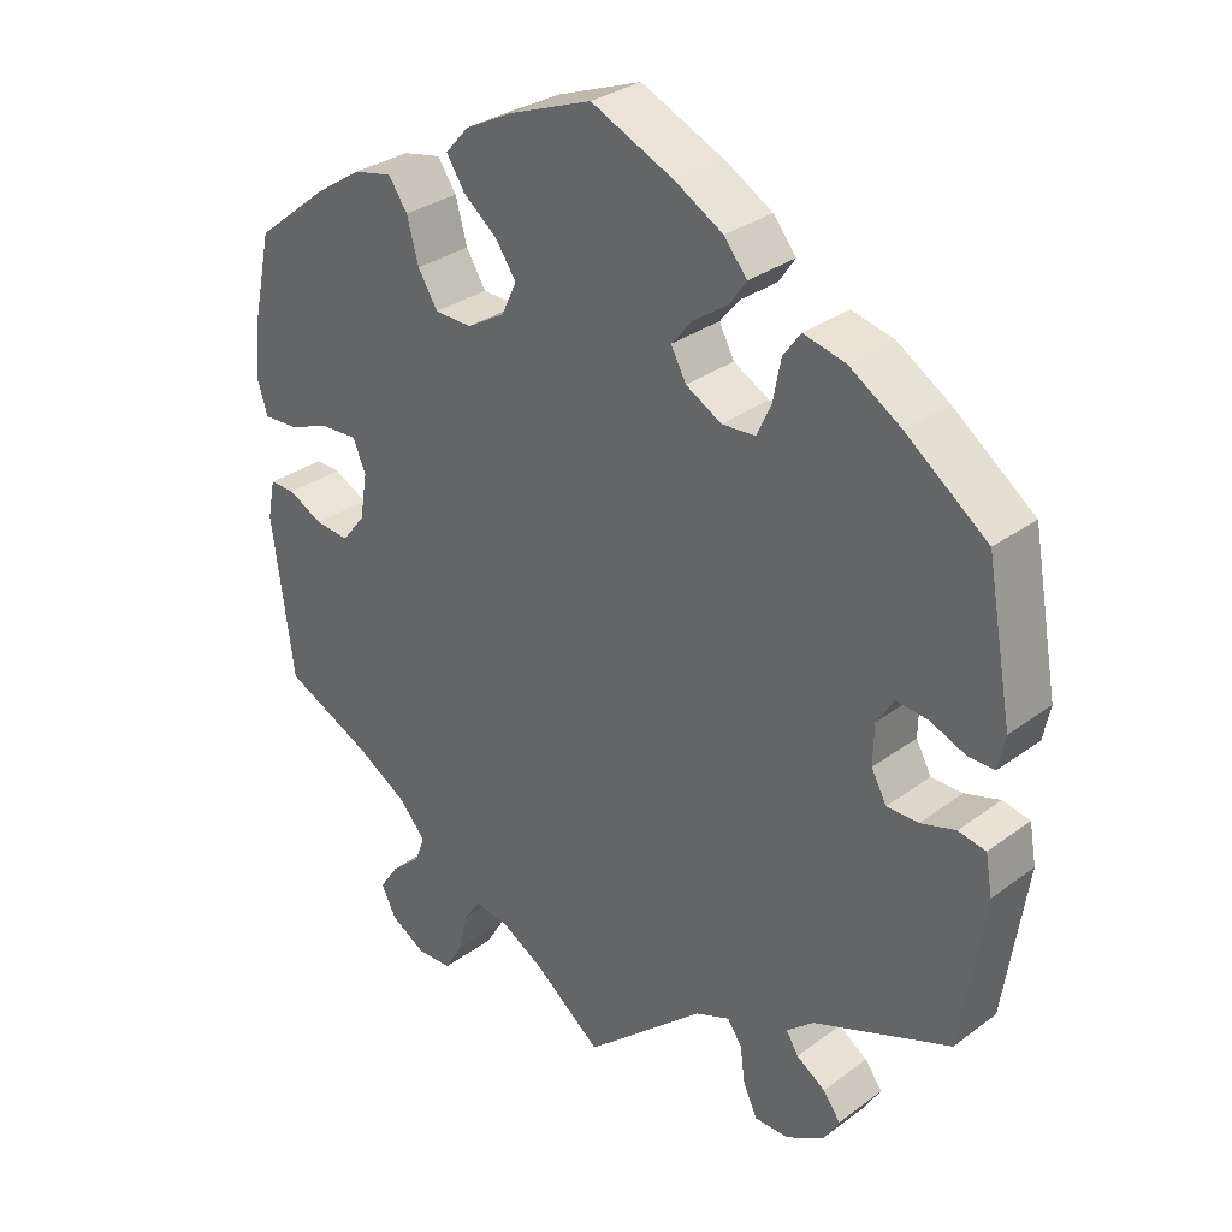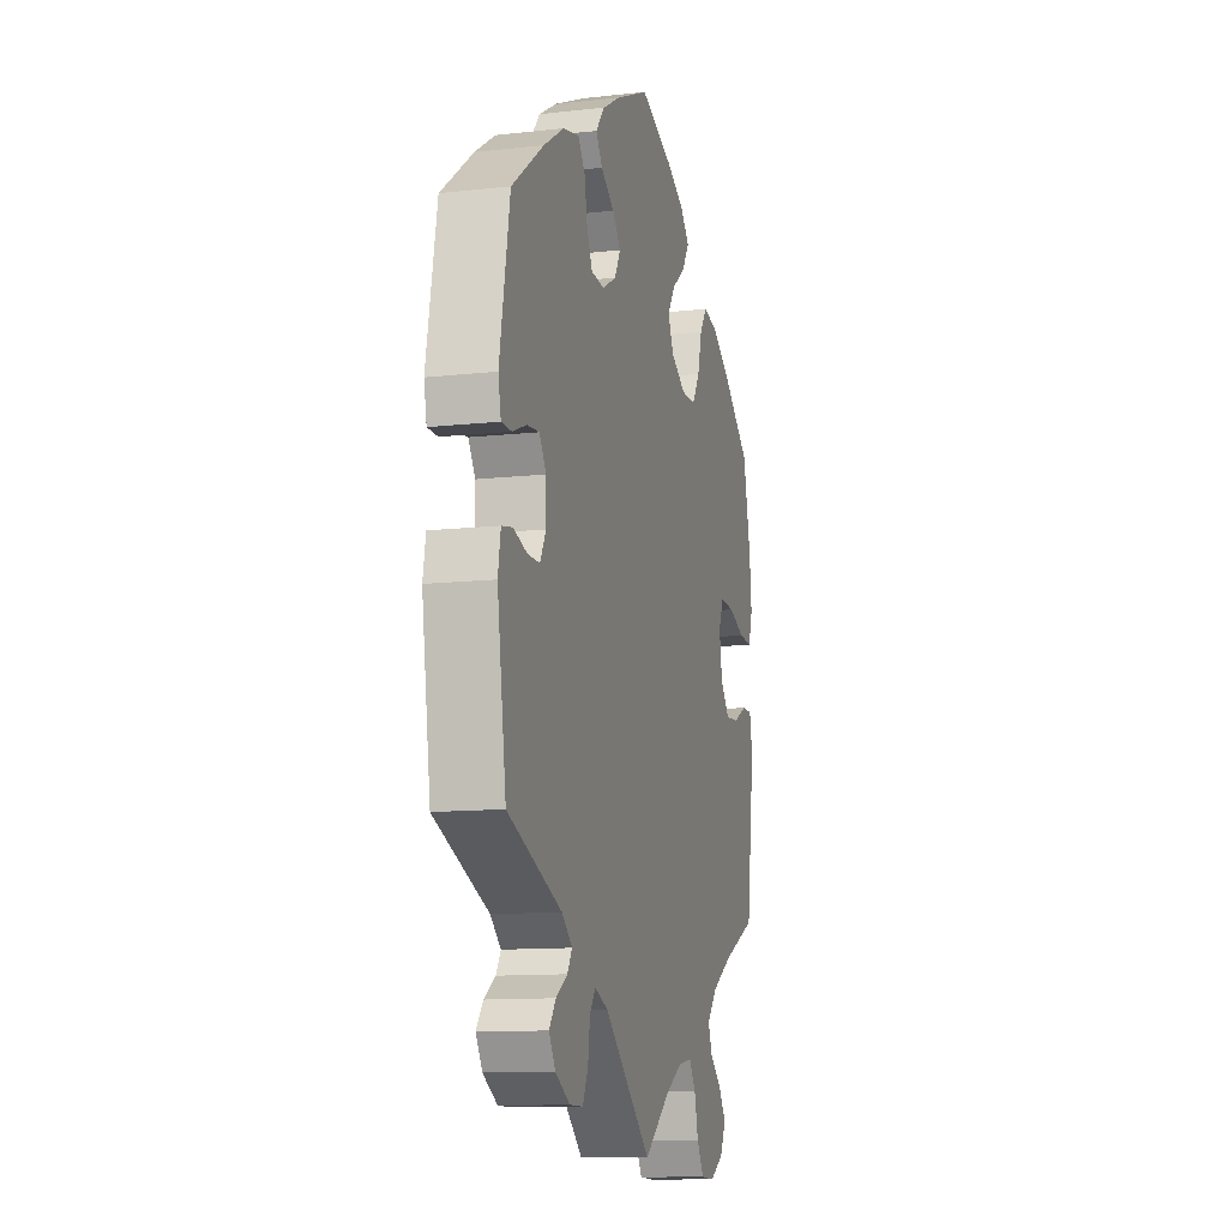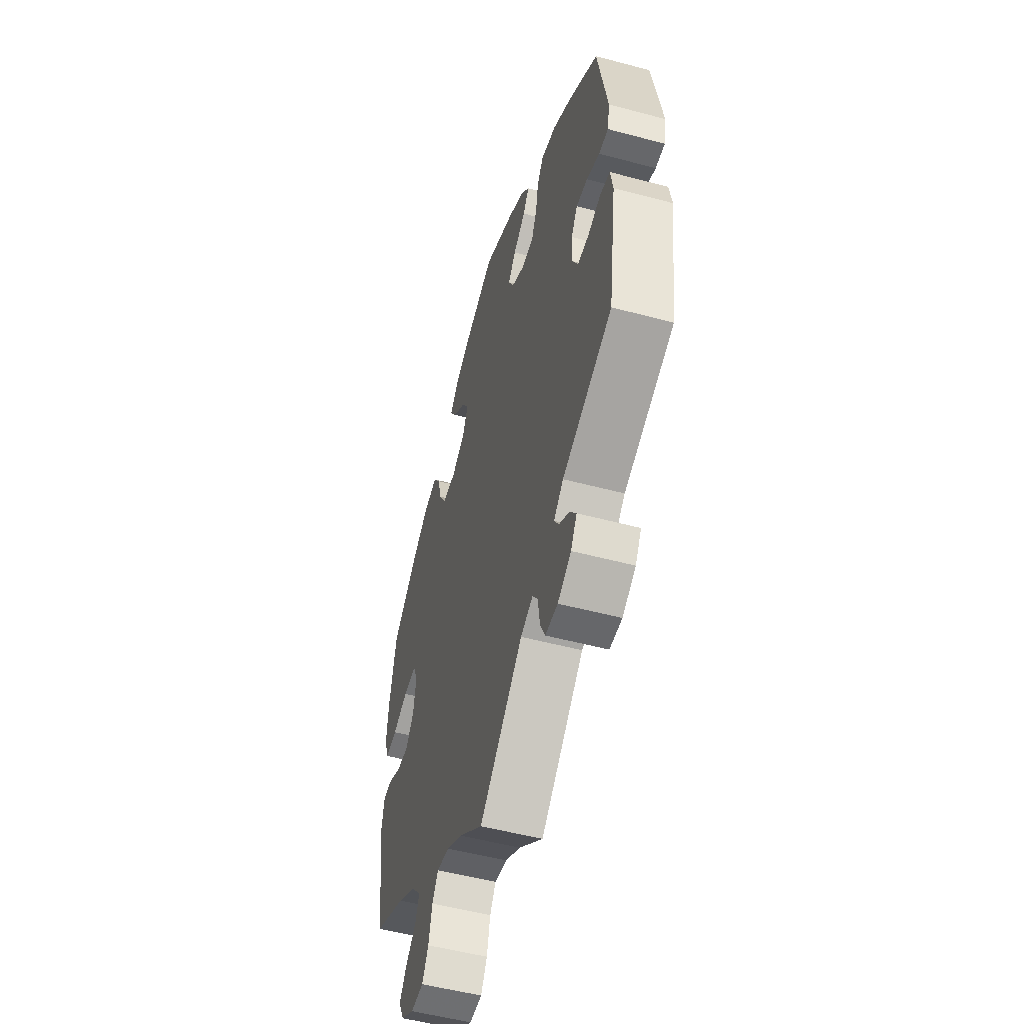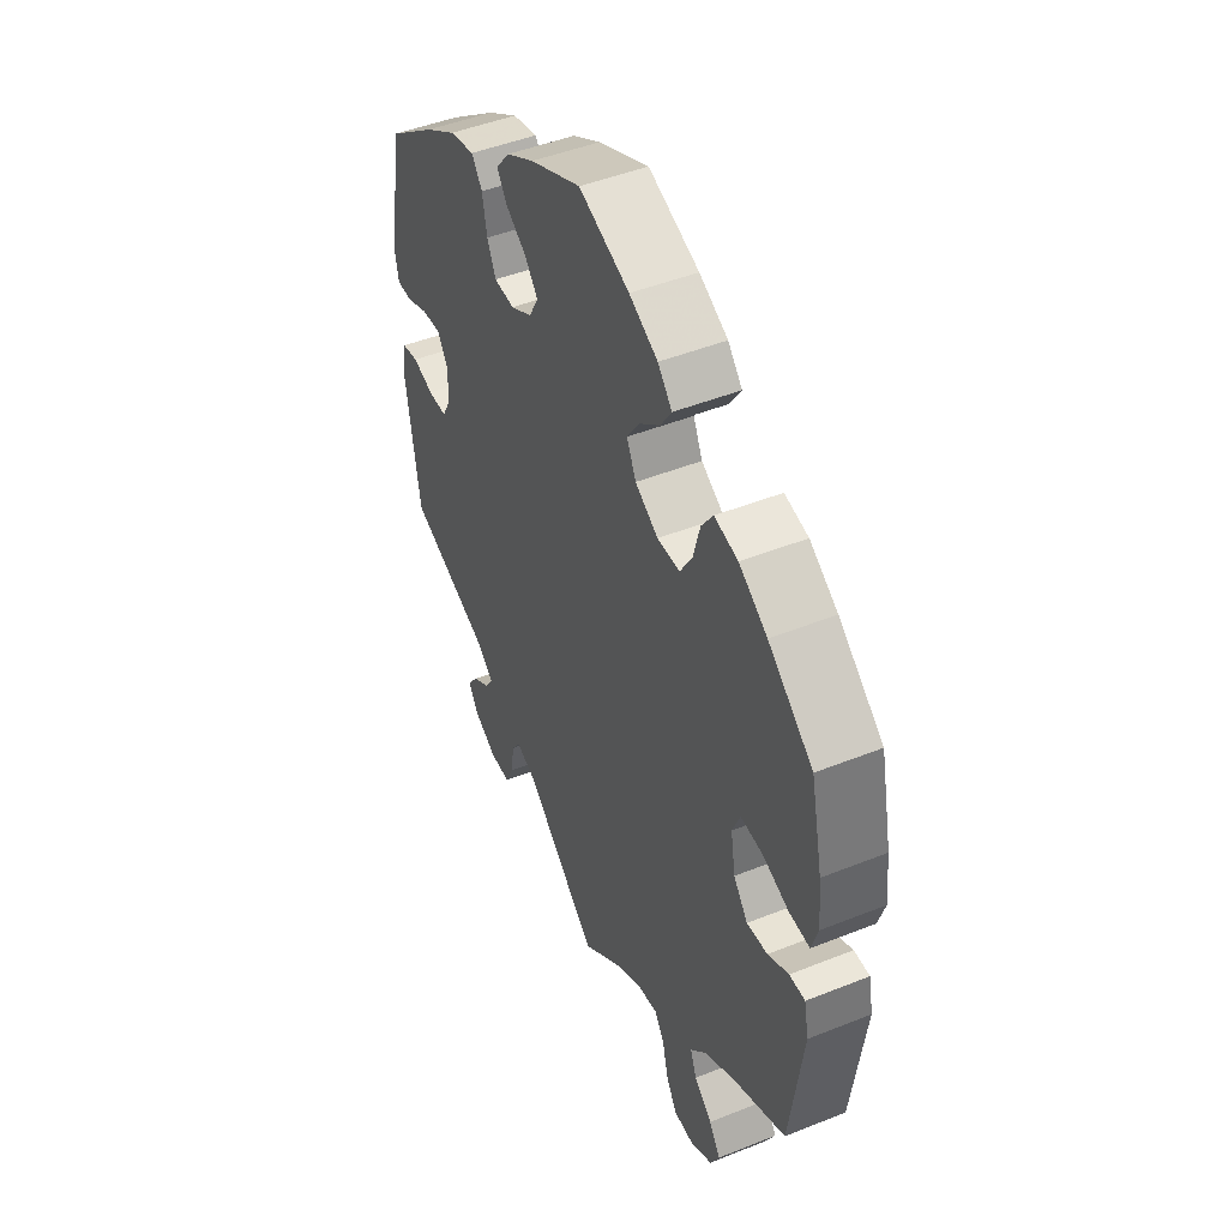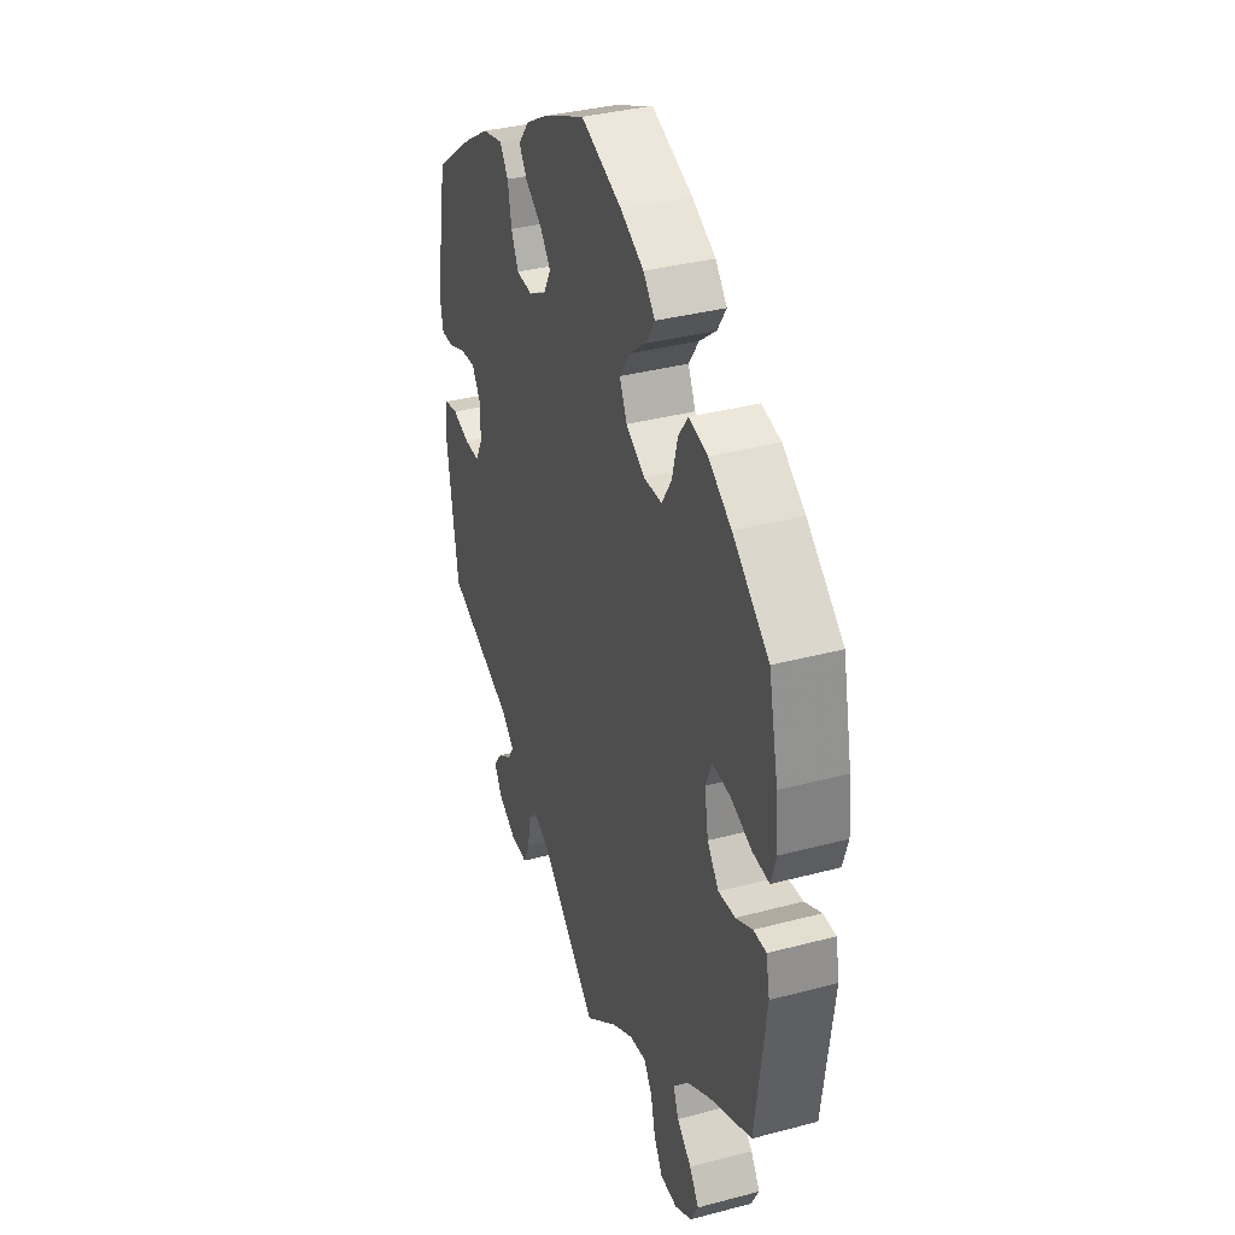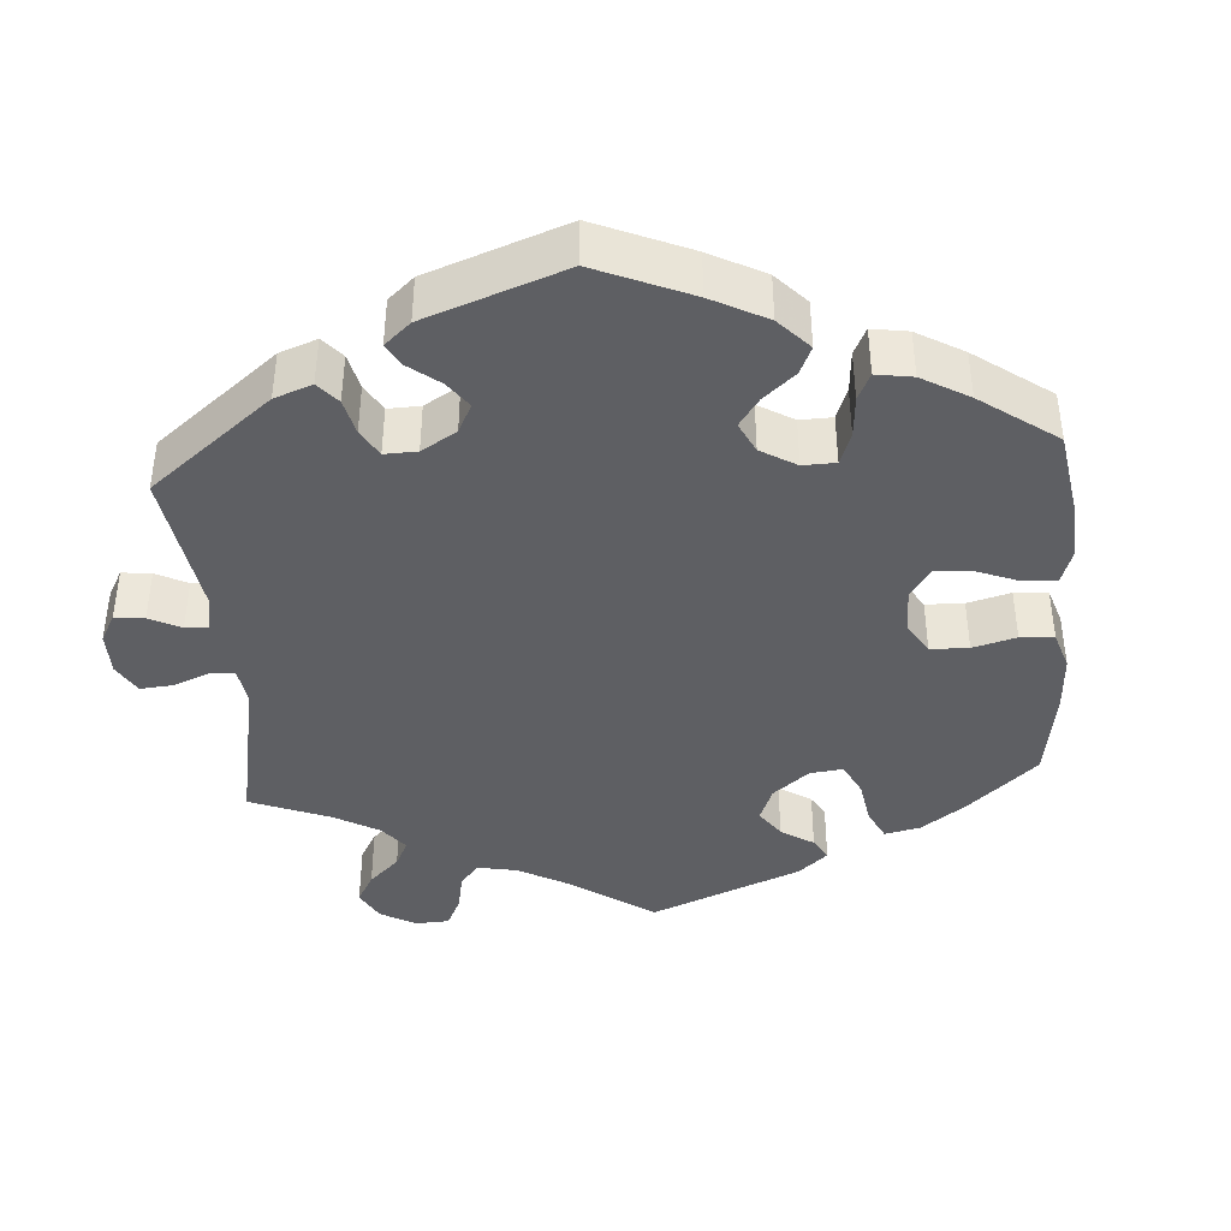
<metadata>
{"format":"obj","ext":"obj","renderer":"f3d","projection":"perspective","resolution":1024,"background":"white","views":[{"elev":31.3,"azim":-136.3,"up":"+Z"},{"elev":-11.9,"azim":-75.1,"up":"+Z"},{"elev":-52.2,"azim":-106.1,"up":"+Z"},{"elev":46.9,"azim":65.6,"up":"+Z"},{"elev":35.8,"azim":70.8,"up":"+Z"},{"elev":-40.7,"azim":-55.6,"up":"+Y"}]}
</metadata>
<code>
v -0.393 0.07 0.369
v -0.325 0.07 0.412
v -0.27 0.07 0.425
v -0.247 0.07 0.393
v -0.237 0.07 0.34
v -0.218 0.07 0.299
v -0.174 0.07 0.296
v -0.127 0.07 0.322
v -0.107 0.07 0.359
v -0.135 0.07 0.393
v -0.18 0.07 0.424
v -0.202 0.07 0.456
v -0.172 0.07 0.493
v -0.111 0.07 0.528
v 0 0.07 0.578
v 0.11 0.07 0.536
v 0.172 0.07 0.504
v 0.203 0.07 0.469
v 0.179 0.07 0.432
v 0.134 0.07 0.396
v 0.107 0.07 0.356
v 0.127 0.07 0.314
v 0.177 0.07 0.284
v 0.226 0.07 0.285
v 0.252 0.07 0.327
v 0.267 0.07 0.383
v 0.292 0.07 0.419
v 0.343 0.07 0.408
v 0.404 0.07 0.368
v 0.501 0.07 0.29
v 0.527 0.07 0.171
v 0.534 0.07 0.101
v 0.52 0.07 0.056
v 0.475 0.07 0.059
v 0.419 0.07 0.08
v 0.371 0.07 0.083
v 0.354 0.07 0.043
v 0.364 0.07 -0.017
v 0.395 0.07 -0.056
v 0.44 0.07 -0.052
v 0.485 0.07 -0.029
v 0.519 0.07 -0.029
v 0.529 0.07 -0.079
v 0.501 0.07 -0.289
v 0.385 0.07 -0.343
v 0.318 0.07 -0.383
v 0.283 0.07 -0.423
v 0.297 0.07 -0.459
v 0.336 0.07 -0.493
v 0.361 0.07 -0.53
v 0.341 0.07 -0.569
v 0.295 0.07 -0.596
v 0.249 0.07 -0.594
v 0.226 0.07 -0.555
v 0.213 0.07 -0.502
v 0.191 0.07 -0.469
v 0.146 0.07 -0.476
v 0.089 0.07 -0.509
v 0.001 0.07 -0.578
v -0.157 0.07 -0.439
v -0.202 0.07 -0.421
v -0.221 0.07 -0.448
v -0.228 0.07 -0.498
v -0.246 0.07 -0.536
v -0.291 0.07 -0.536
v -0.34 0.07 -0.508
v -0.362 0.07 -0.472
v -0.339 0.07 -0.441
v -0.301 0.07 -0.416
v -0.285 0.07 -0.39
v -0.32 0.07 -0.36
v -0.501 0.07 -0.288
v -0.531 0.07 -0.088
v -0.522 0.07 -0.037
v -0.486 0.07 -0.03
v -0.44 0.07 -0.044
v -0.399 0.07 -0.044
v -0.379 0.07 -0.007
v -0.38 0.07 0.046
v -0.403 0.07 0.081
v -0.444 0.07 0.077
v -0.491 0.07 0.058
v -0.525 0.07 0.058
v -0.534 0.07 0.102
v -0.5 0.07 0.289
v -0.393 0 0.369
v -0.325 0 0.412
v -0.27 0 0.425
v -0.247 0 0.393
v -0.237 0 0.34
v -0.218 0 0.299
v -0.174 0 0.296
v -0.127 0 0.322
v -0.107 0 0.359
v -0.135 0 0.393
v -0.18 0 0.424
v -0.202 0 0.456
v -0.172 0 0.493
v -0.111 0 0.528
v 0 0 0.578
v 0.11 0 0.536
v 0.172 0 0.504
v 0.203 0 0.469
v 0.179 0 0.432
v 0.134 0 0.396
v 0.107 0 0.356
v 0.127 0 0.314
v 0.177 0 0.284
v 0.226 0 0.285
v 0.252 0 0.327
v 0.267 0 0.383
v 0.292 0 0.419
v 0.343 0 0.408
v 0.404 0 0.368
v 0.501 0 0.29
v 0.527 0 0.171
v 0.534 0 0.101
v 0.52 0 0.056
v 0.475 0 0.059
v 0.419 0 0.08
v 0.371 0 0.083
v 0.354 0 0.043
v 0.364 0 -0.017
v 0.395 0 -0.056
v 0.44 0 -0.052
v 0.485 0 -0.029
v 0.519 0 -0.029
v 0.529 0 -0.079
v 0.501 0 -0.289
v 0.385 0 -0.343
v 0.318 0 -0.383
v 0.283 0 -0.423
v 0.297 0 -0.459
v 0.336 0 -0.493
v 0.361 0 -0.53
v 0.341 0 -0.569
v 0.295 0 -0.596
v 0.249 0 -0.594
v 0.226 0 -0.555
v 0.213 0 -0.502
v 0.191 0 -0.469
v 0.146 0 -0.476
v 0.089 0 -0.509
v 0.001 0 -0.578
v -0.157 0 -0.439
v -0.202 0 -0.421
v -0.221 0 -0.448
v -0.228 0 -0.498
v -0.246 0 -0.536
v -0.291 0 -0.536
v -0.34 0 -0.508
v -0.362 0 -0.472
v -0.339 0 -0.441
v -0.301 0 -0.416
v -0.285 0 -0.39
v -0.32 0 -0.36
v -0.501 0 -0.288
v -0.531 0 -0.088
v -0.522 0 -0.037
v -0.486 0 -0.03
v -0.44 0 -0.044
v -0.399 0 -0.044
v -0.379 0 -0.007
v -0.38 0 0.046
v -0.403 0 0.081
v -0.444 0 0.077
v -0.491 0 0.058
v -0.525 0 0.058
v -0.534 0 0.102
v -0.5 0 0.289
f 81 82 83 84
f 80 81 84 85
f 79 80 85 1
f 73 74 75 76
f 71 72 73 76
f 70 71 76 77
f 66 67 68 69
f 66 69 70
f 65 66 70
f 62 63 64 65
f 61 62 65 70
f 58 59 60
f 57 58 60 61
f 56 57 61 70
f 52 53 54 55
f 52 55 56
f 51 52 56
f 48 49 50 51
f 48 51 56
f 47 48 56 70
f 42 43 44 45
f 40 41 42 45
f 39 40 45 46
f 38 39 46 47
f 32 33 34 35
f 32 35 36
f 31 32 36
f 30 31 36
f 29 30 36
f 28 29 36 37
f 25 26 27 28
f 24 25 28 37
f 17 18 19 20
f 17 20 21
f 16 17 21
f 15 16 21
f 14 15 21 22
f 10 11 12 13
f 9 10 13 14
f 2 3 4 5
f 79 1 2 5
f 78 79 5 6
f 70 77 78
f 23 24 37 38
f 22 23 38 47
f 9 14 22 47
f 8 9 47 70
f 70 78 6 7
f 7 8 70
f 169 168 167 166
f 170 169 166 165
f 86 170 165 164
f 161 160 159 158
f 161 158 157 156
f 162 161 156 155
f 154 153 152 151
f 155 154 151
f 155 151 150
f 150 149 148 147
f 155 150 147 146
f 145 144 143
f 146 145 143 142
f 155 146 142 141
f 140 139 138 137
f 141 140 137
f 141 137 136
f 136 135 134 133
f 141 136 133
f 155 141 133 132
f 130 129 128 127
f 130 127 126 125
f 131 130 125 124
f 132 131 124 123
f 120 119 118 117
f 121 120 117
f 121 117 116
f 121 116 115
f 121 115 114
f 122 121 114 113
f 113 112 111 110
f 122 113 110 109
f 105 104 103 102
f 106 105 102
f 106 102 101
f 106 101 100
f 107 106 100 99
f 98 97 96 95
f 99 98 95 94
f 90 89 88 87
f 90 87 86 164
f 91 90 164 163
f 163 162 155
f 123 122 109 108
f 132 123 108 107
f 132 107 99 94
f 155 132 94 93
f 92 91 163 155
f 155 93 92
f 1 86 87 2
f 2 87 88 3
f 3 88 89 4
f 4 89 90 5
f 5 90 91 6
f 6 91 92 7
f 7 92 93 8
f 8 93 94 9
f 9 94 95 10
f 10 95 96 11
f 11 96 97 12
f 12 97 98 13
f 13 98 99 14
f 14 99 100 15
f 15 100 101 16
f 16 101 102 17
f 17 102 103 18
f 18 103 104 19
f 19 104 105 20
f 20 105 106 21
f 21 106 107 22
f 22 107 108 23
f 23 108 109 24
f 24 109 110 25
f 25 110 111 26
f 26 111 112 27
f 27 112 113 28
f 28 113 114 29
f 29 114 115 30
f 30 115 116 31
f 31 116 117 32
f 32 117 118 33
f 33 118 119 34
f 34 119 120 35
f 35 120 121 36
f 36 121 122 37
f 37 122 123 38
f 38 123 124 39
f 39 124 125 40
f 40 125 126 41
f 41 126 127 42
f 42 127 128 43
f 43 128 129 44
f 44 129 130 45
f 45 130 131 46
f 46 131 132 47
f 47 132 133 48
f 48 133 134 49
f 49 134 135 50
f 50 135 136 51
f 51 136 137 52
f 52 137 138 53
f 53 138 139 54
f 54 139 140 55
f 55 140 141 56
f 56 141 142 57
f 57 142 143 58
f 58 143 144 59
f 59 144 145 60
f 60 145 146 61
f 61 146 147 62
f 62 147 148 63
f 63 148 149 64
f 64 149 150 65
f 65 150 151 66
f 66 151 152 67
f 67 152 153 68
f 68 153 154 69
f 69 154 155 70
f 70 155 156 71
f 71 156 157 72
f 72 157 158 73
f 73 158 159 74
f 74 159 160 75
f 75 160 161 76
f 76 161 162 77
f 77 162 163 78
f 78 163 164 79
f 79 164 165 80
f 80 165 166 81
f 81 166 167 82
f 82 167 168 83
f 83 168 169 84
f 84 169 170 85
f 85 170 86 1

</code>
